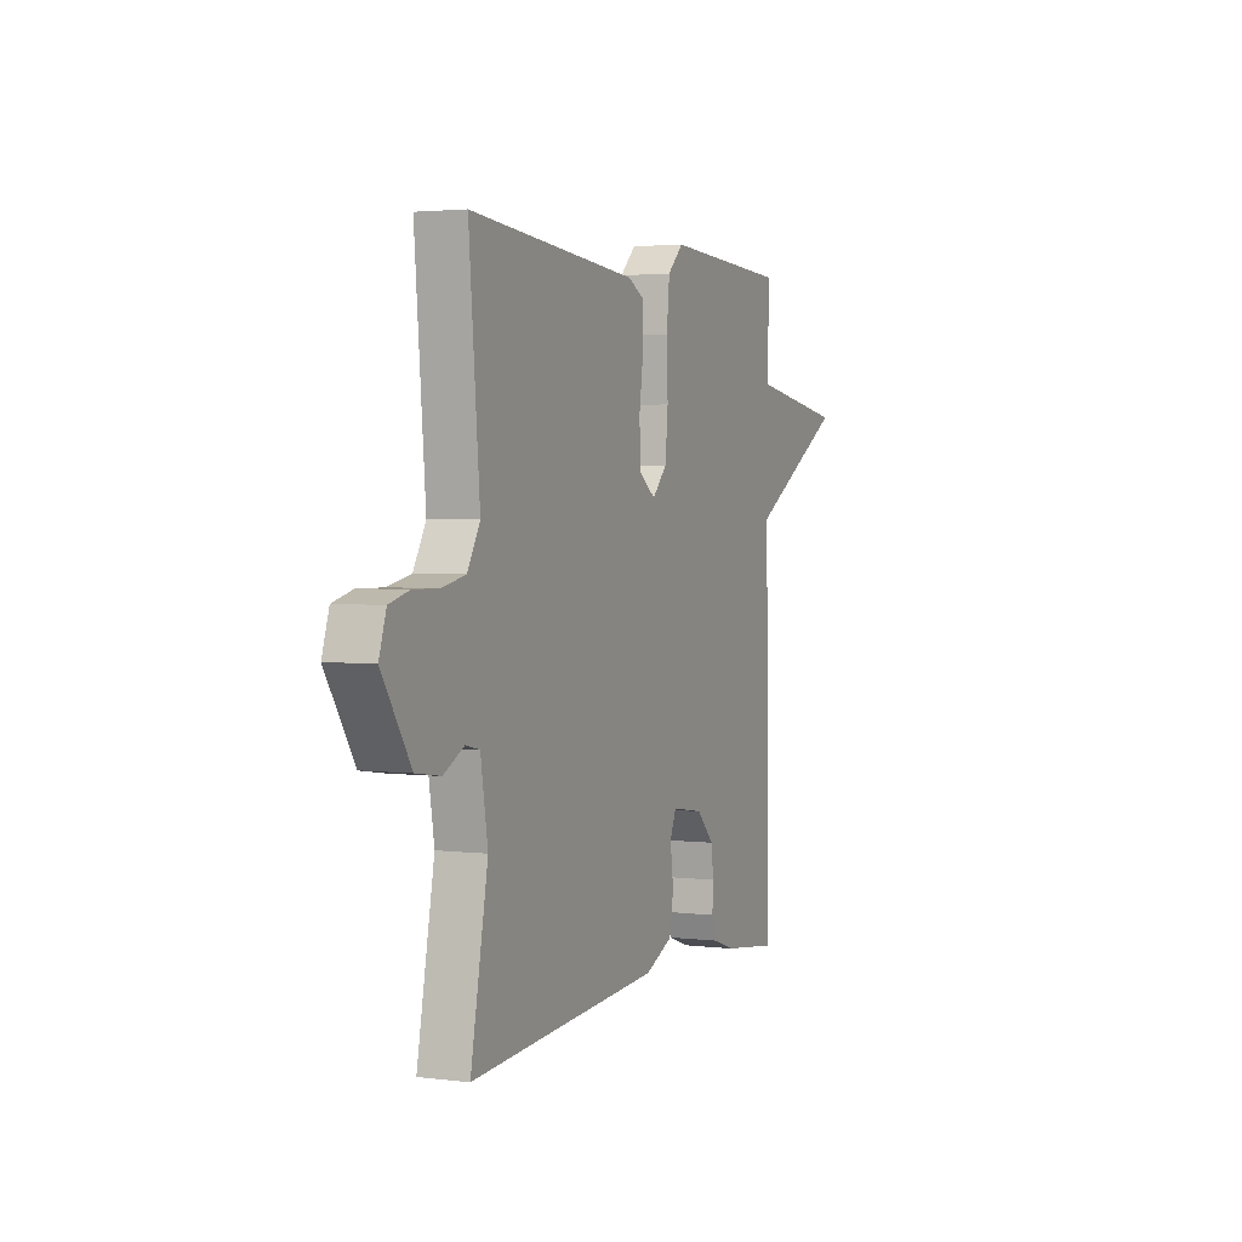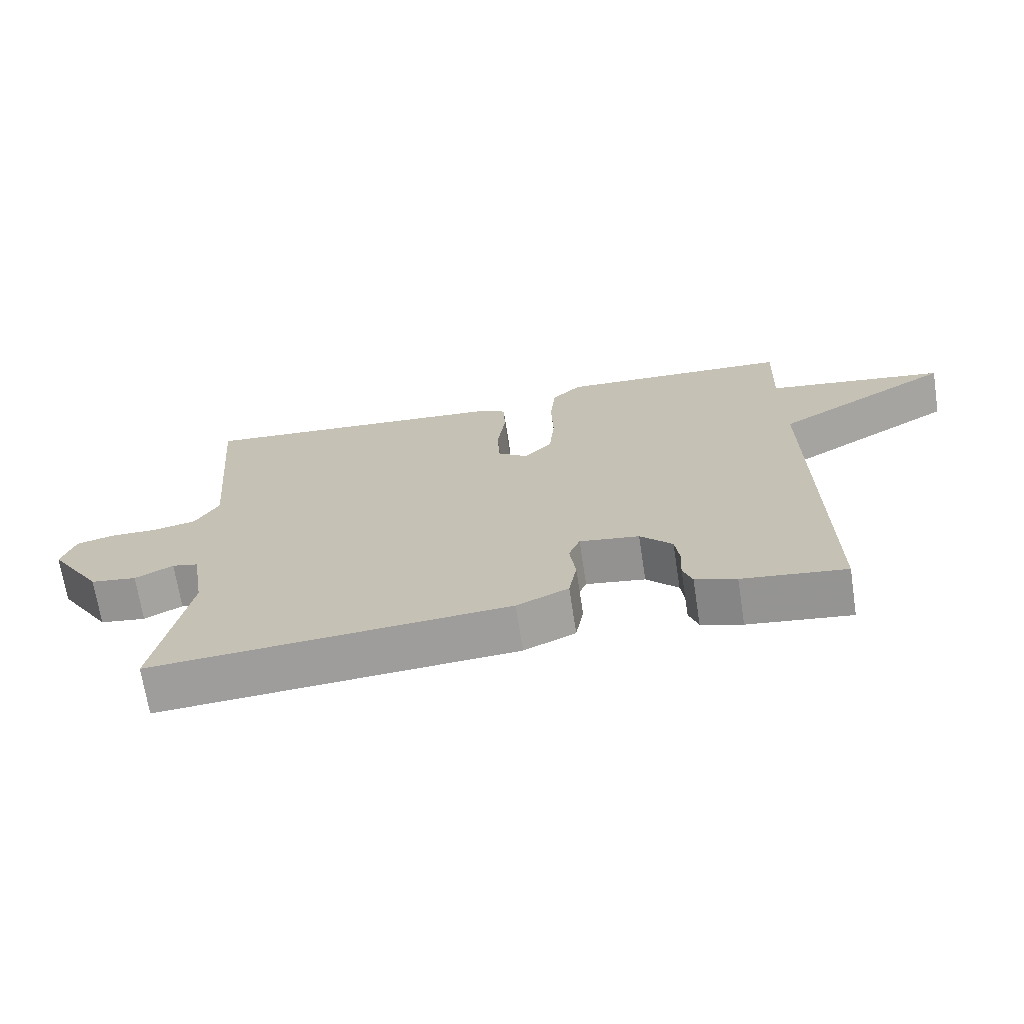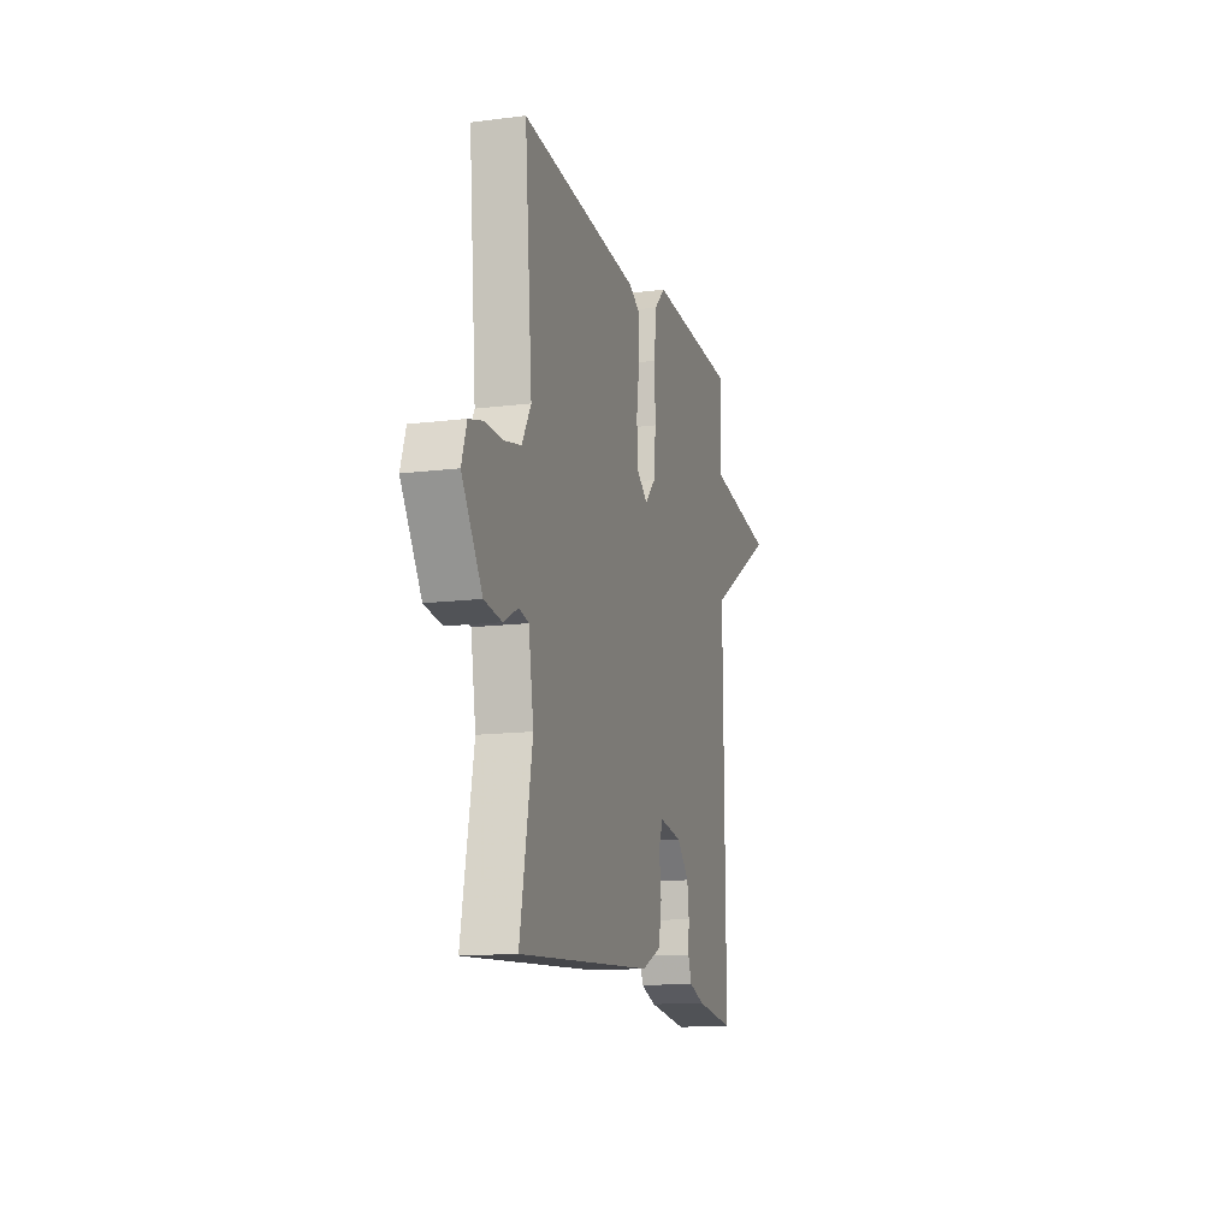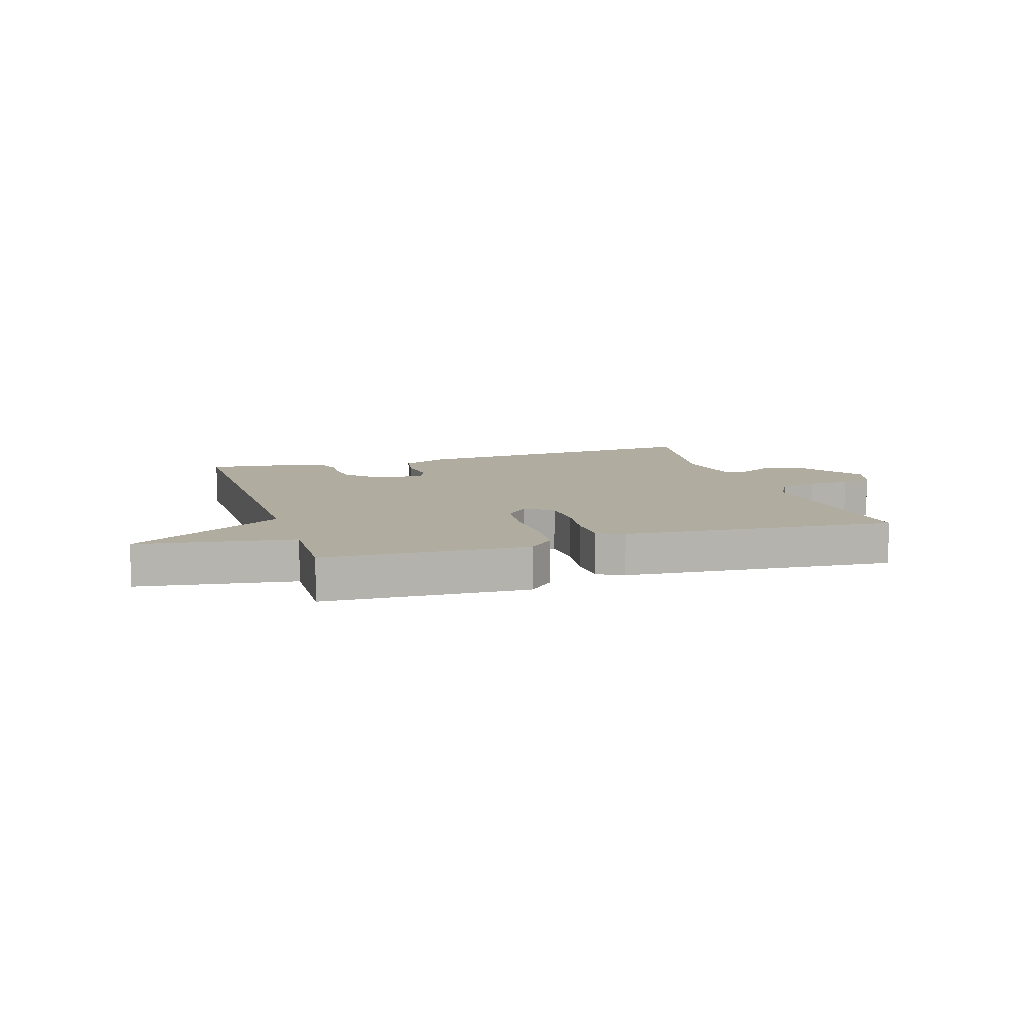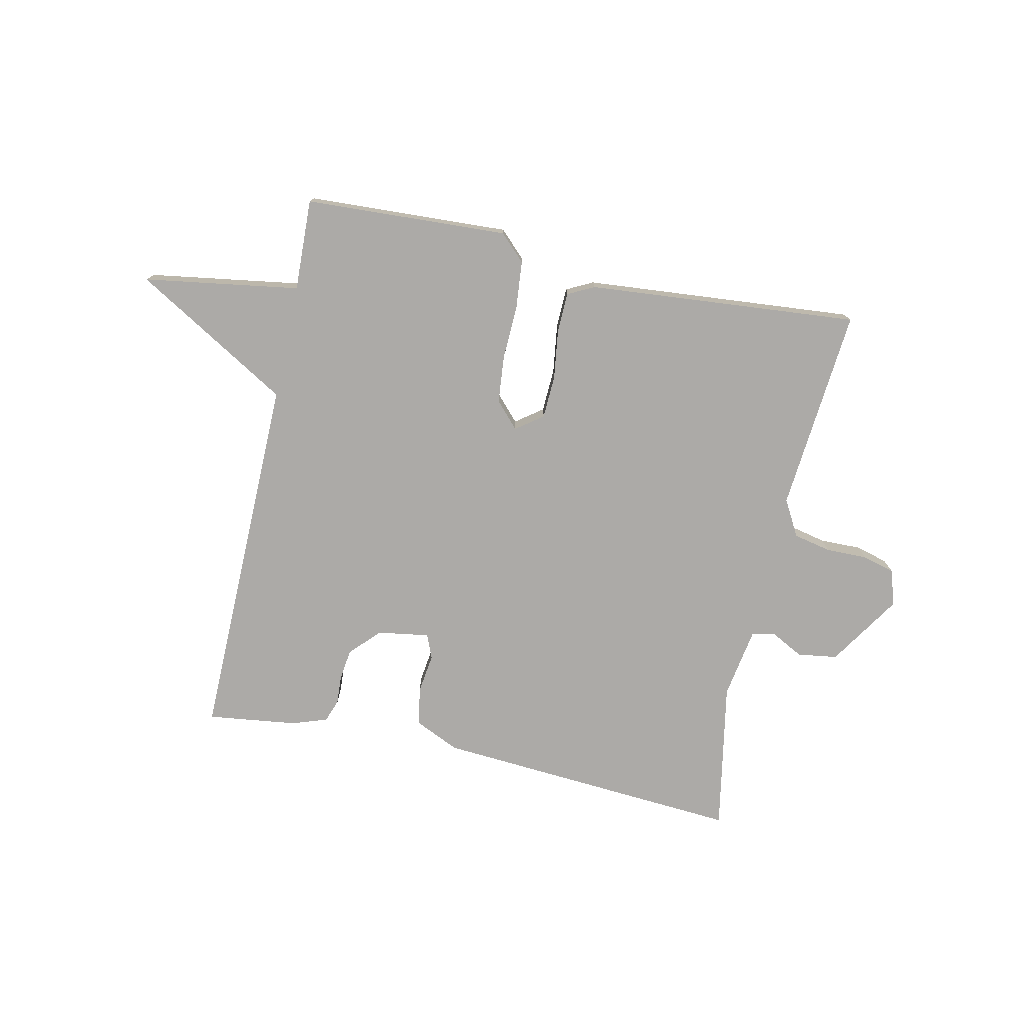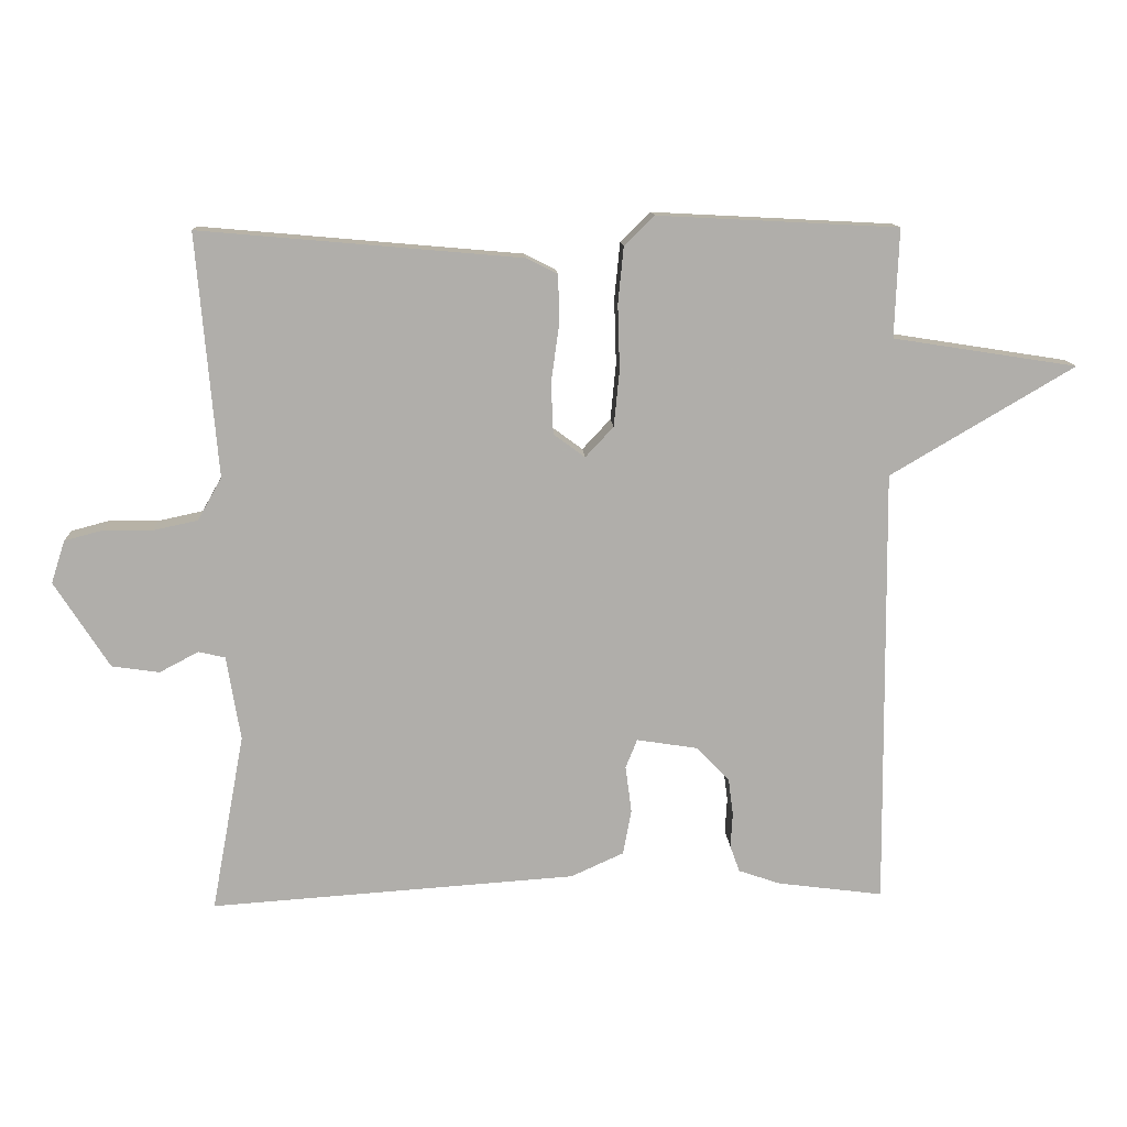
<metadata>
{"format":"obj","ext":"obj","renderer":"f3d","projection":"perspective","resolution":1024,"background":"white","views":[{"elev":2.7,"azim":113.2,"up":"+Z"},{"elev":-69.5,"azim":-171.3,"up":"+Z"},{"elev":-13.7,"azim":105.7,"up":"+Z"},{"elev":9.9,"azim":-17.7,"up":"+Y"},{"elev":-76.1,"azim":-12.3,"up":"+Y"},{"elev":12.4,"azim":177.1,"up":"+Z"}]}
</metadata>
<code>
v 0.5 0.07 -0.5
v -0.033 0.07 -0.463
v -0.11 0.07 -0.428
v -0.122 0.07 -0.362
v -0.113 0.07 -0.294
v -0.13 0.07 -0.252
v -0.219 0.07 -0.266
v -0.267 0.07 -0.316
v -0.274 0.07 -0.37
v -0.271 0.07 -0.42
v -0.285 0.07 -0.459
v -0.346 0.07 -0.48
v -0.5 0.07 -0.5
v -0.494 0.07 0.142
v -0.762 0.07 0.3
v -0.494 0.07 0.342
v -0.5 0.07 0.5
v -0.15 0.07 0.518
v -0.106 0.07 0.475
v -0.098 0.07 0.393
v -0.101 0.07 0.299
v -0.093 0.07 0.217
v -0.052 0.07 0.173
v -0.006 0.07 0.207
v -0.003 0.07 0.282
v -0.015 0.07 0.368
v -0.013 0.07 0.436
v 0.032 0.07 0.459
v 0.5 0.07 0.5
v 0.47 0.07 0.148
v 0.505 0.07 0.086
v 0.57 0.07 0.072
v 0.641 0.07 0.073
v 0.697 0.07 0.058
v 0.717 0.07 -0.004
v 0.637 0.07 -0.129
v 0.568 0.07 -0.139
v 0.511 0.07 -0.109
v 0.472 0.07 -0.118
v 0.452 0.07 -0.241
v 0.5 0 -0.5
v -0.033 0 -0.463
v -0.11 0 -0.428
v -0.122 0 -0.362
v -0.113 0 -0.294
v -0.13 0 -0.252
v -0.219 0 -0.266
v -0.267 0 -0.316
v -0.274 0 -0.37
v -0.271 0 -0.42
v -0.285 0 -0.459
v -0.346 0 -0.48
v -0.5 0 -0.5
v -0.494 0 0.142
v -0.762 0 0.3
v -0.494 0 0.342
v -0.5 0 0.5
v -0.15 0 0.518
v -0.106 0 0.475
v -0.098 0 0.393
v -0.101 0 0.299
v -0.093 0 0.217
v -0.052 0 0.173
v -0.006 0 0.207
v -0.003 0 0.282
v -0.015 0 0.368
v -0.013 0 0.436
v 0.032 0 0.459
v 0.5 0 0.5
v 0.47 0 0.148
v 0.505 0 0.086
v 0.57 0 0.072
v 0.641 0 0.073
v 0.697 0 0.058
v 0.717 0 -0.004
v 0.637 0 -0.129
v 0.568 0 -0.139
v 0.511 0 -0.109
v 0.472 0 -0.118
v 0.452 0 -0.241
f 36 37 38
f 35 36 38
f 34 35 38
f 33 34 38
f 32 33 38
f 31 32 38 39
f 30 31 39 40
f 28 29 30
f 27 28 30
f 26 27 30
f 25 26 30
f 24 25 30 40
f 19 20 21
f 18 19 21
f 17 18 21
f 16 17 21
f 16 21 22
f 15 16 22
f 14 15 22
f 12 13 14
f 11 12 14
f 10 11 14
f 9 10 14
f 8 9 14
f 14 22 23
f 8 14 23
f 7 8 23
f 3 4 5
f 2 3 5
f 1 2 5
f 40 1 5
f 24 40 5
f 6 7 23 24
f 5 6 24
f 78 77 76
f 78 76 75
f 78 75 74
f 78 74 73
f 78 73 72
f 79 78 72 71
f 80 79 71 70
f 70 69 68
f 70 68 67
f 70 67 66
f 70 66 65
f 80 70 65 64
f 61 60 59
f 61 59 58
f 61 58 57
f 61 57 56
f 62 61 56
f 62 56 55
f 62 55 54
f 54 53 52
f 54 52 51
f 54 51 50
f 54 50 49
f 54 49 48
f 63 62 54
f 63 54 48
f 63 48 47
f 45 44 43
f 45 43 42
f 45 42 41
f 45 41 80
f 45 80 64
f 64 63 47 46
f 64 46 45
f 1 41 42 2
f 2 42 43 3
f 3 43 44 4
f 4 44 45 5
f 5 45 46 6
f 6 46 47 7
f 7 47 48 8
f 8 48 49 9
f 9 49 50 10
f 10 50 51 11
f 11 51 52 12
f 12 52 53 13
f 13 53 54 14
f 14 54 55 15
f 15 55 56 16
f 16 56 57 17
f 17 57 58 18
f 18 58 59 19
f 19 59 60 20
f 20 60 61 21
f 21 61 62 22
f 22 62 63 23
f 23 63 64 24
f 24 64 65 25
f 25 65 66 26
f 26 66 67 27
f 27 67 68 28
f 28 68 69 29
f 29 69 70 30
f 30 70 71 31
f 31 71 72 32
f 32 72 73 33
f 33 73 74 34
f 34 74 75 35
f 35 75 76 36
f 36 76 77 37
f 37 77 78 38
f 38 78 79 39
f 39 79 80 40
f 40 80 41 1

</code>
